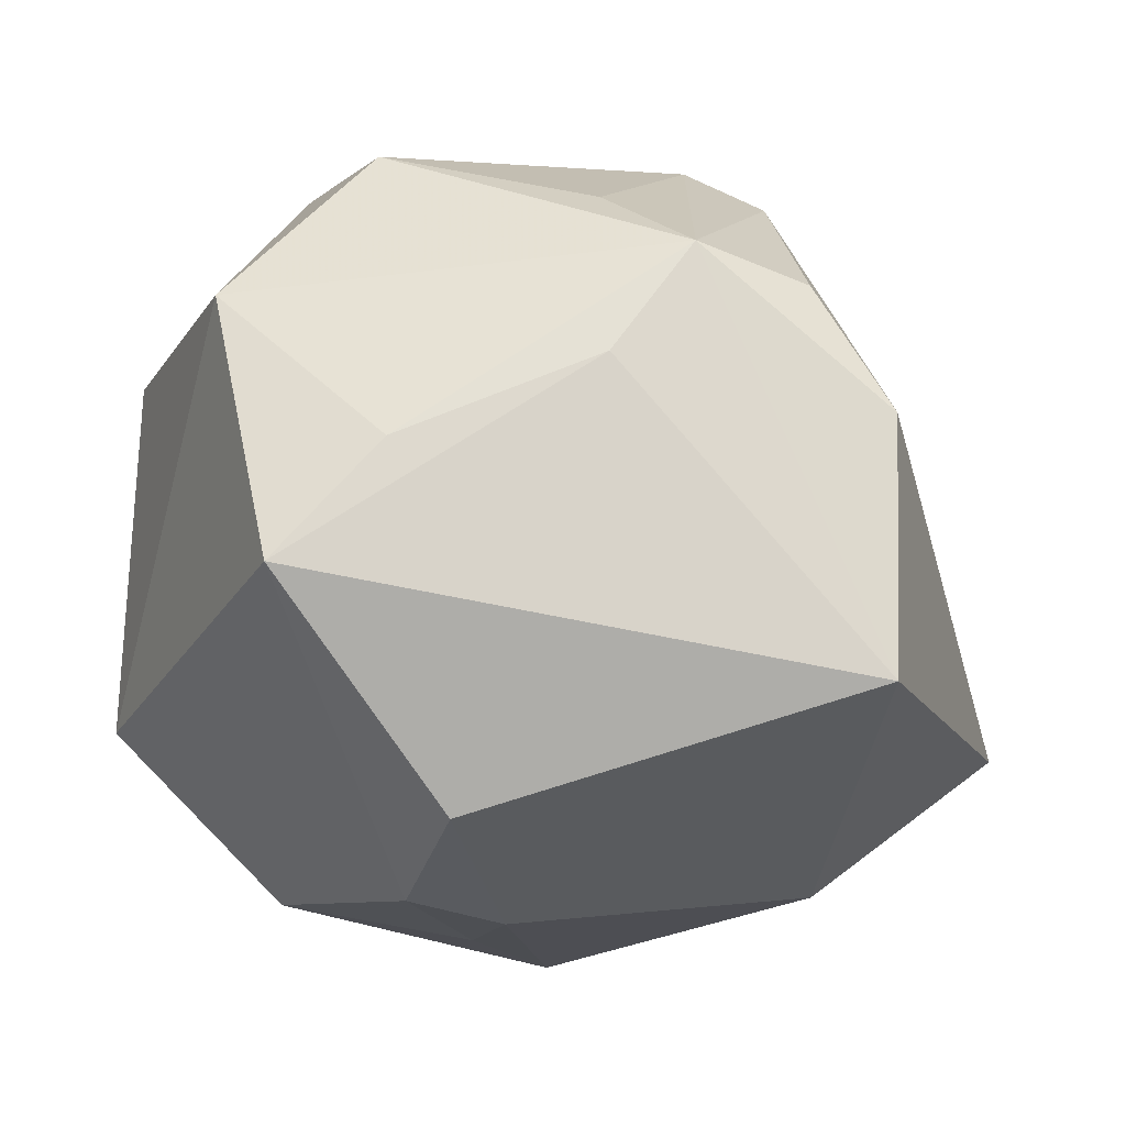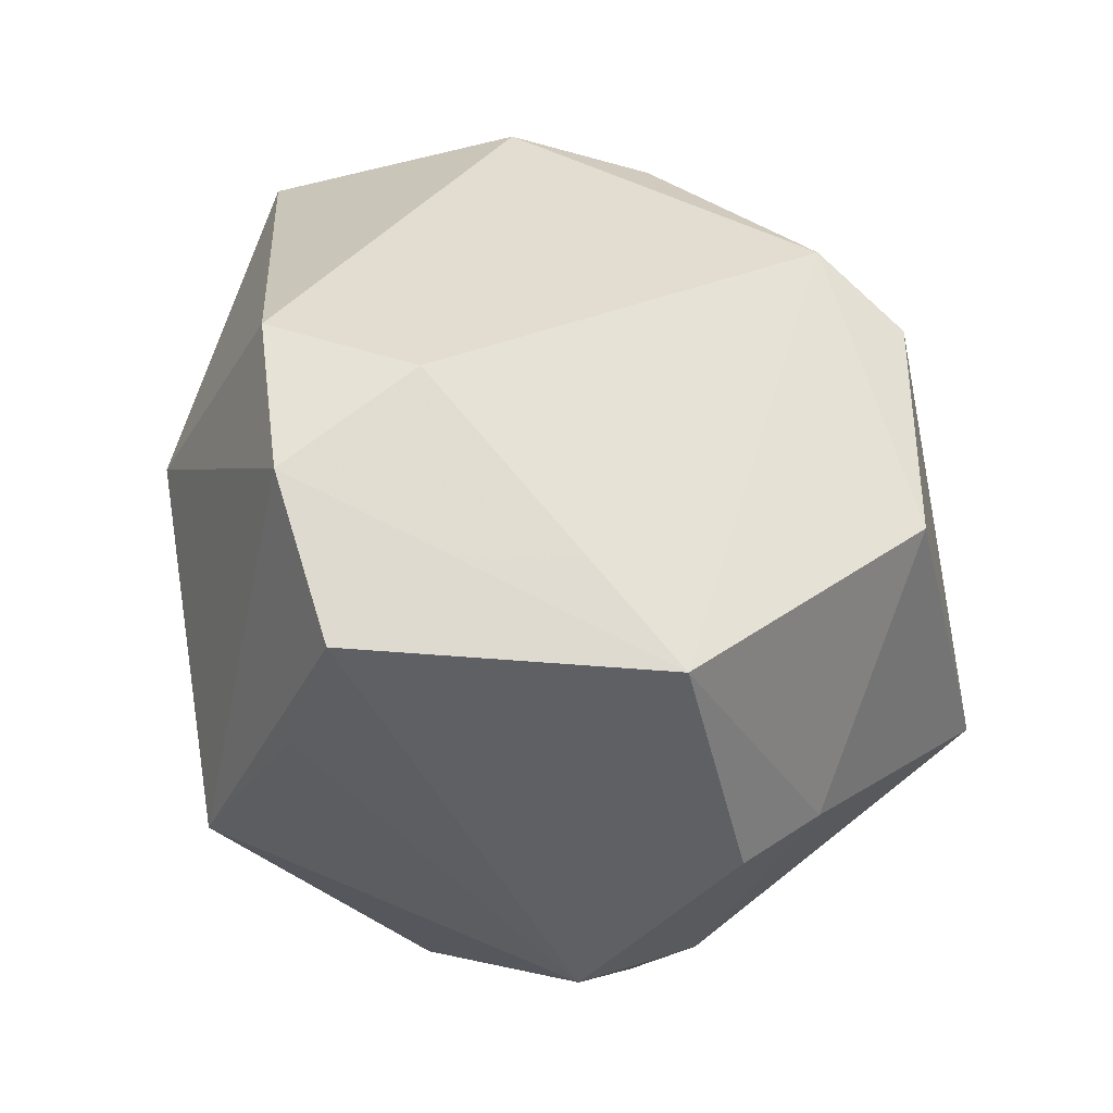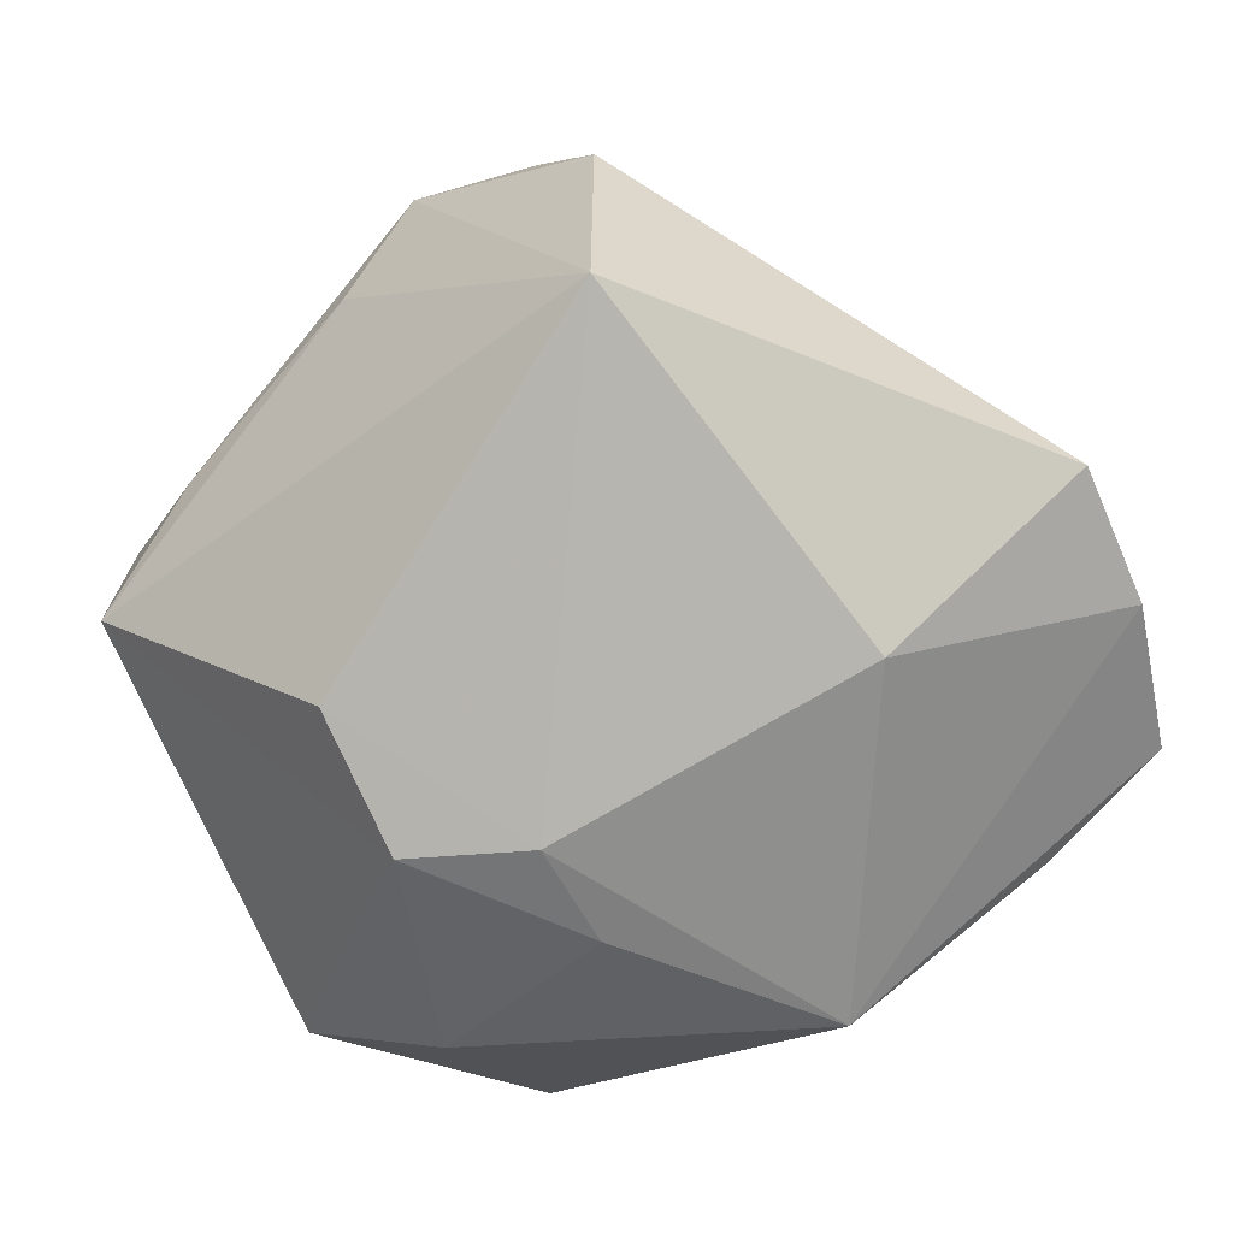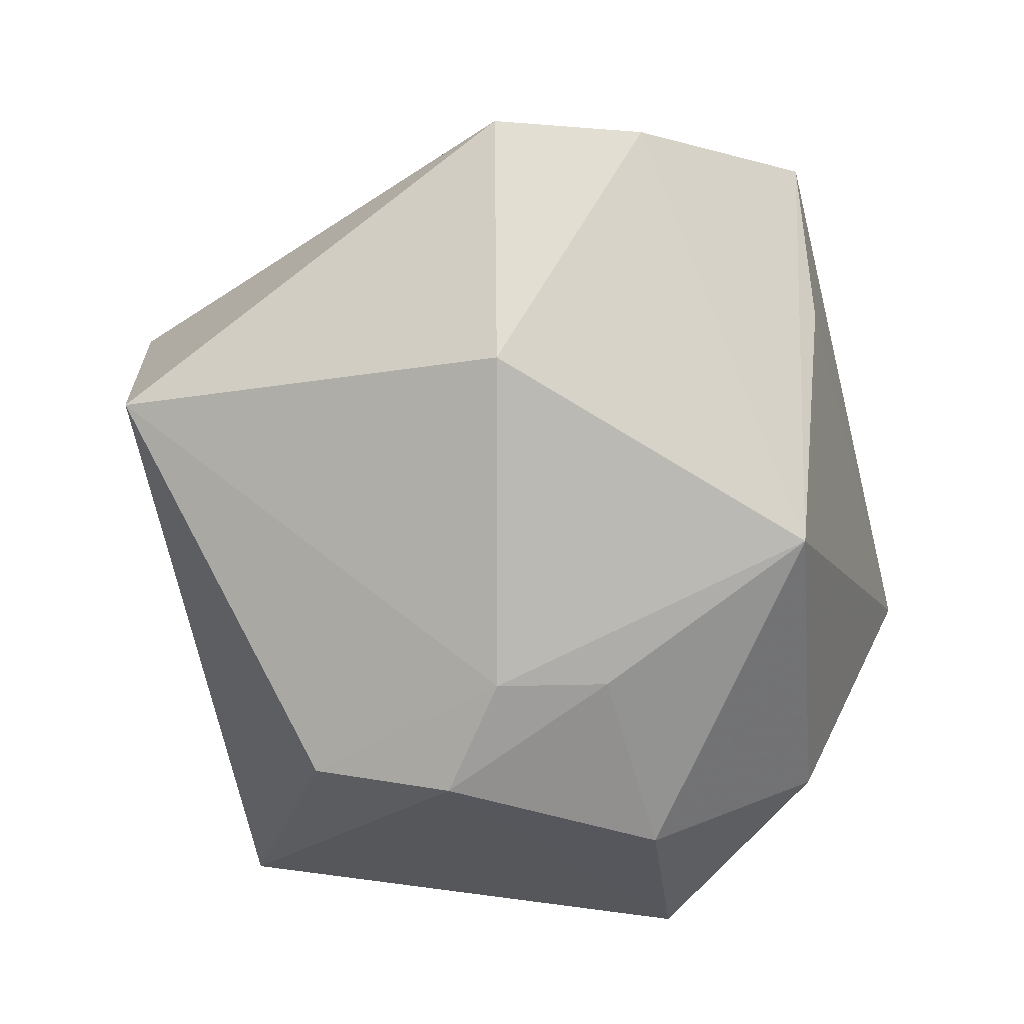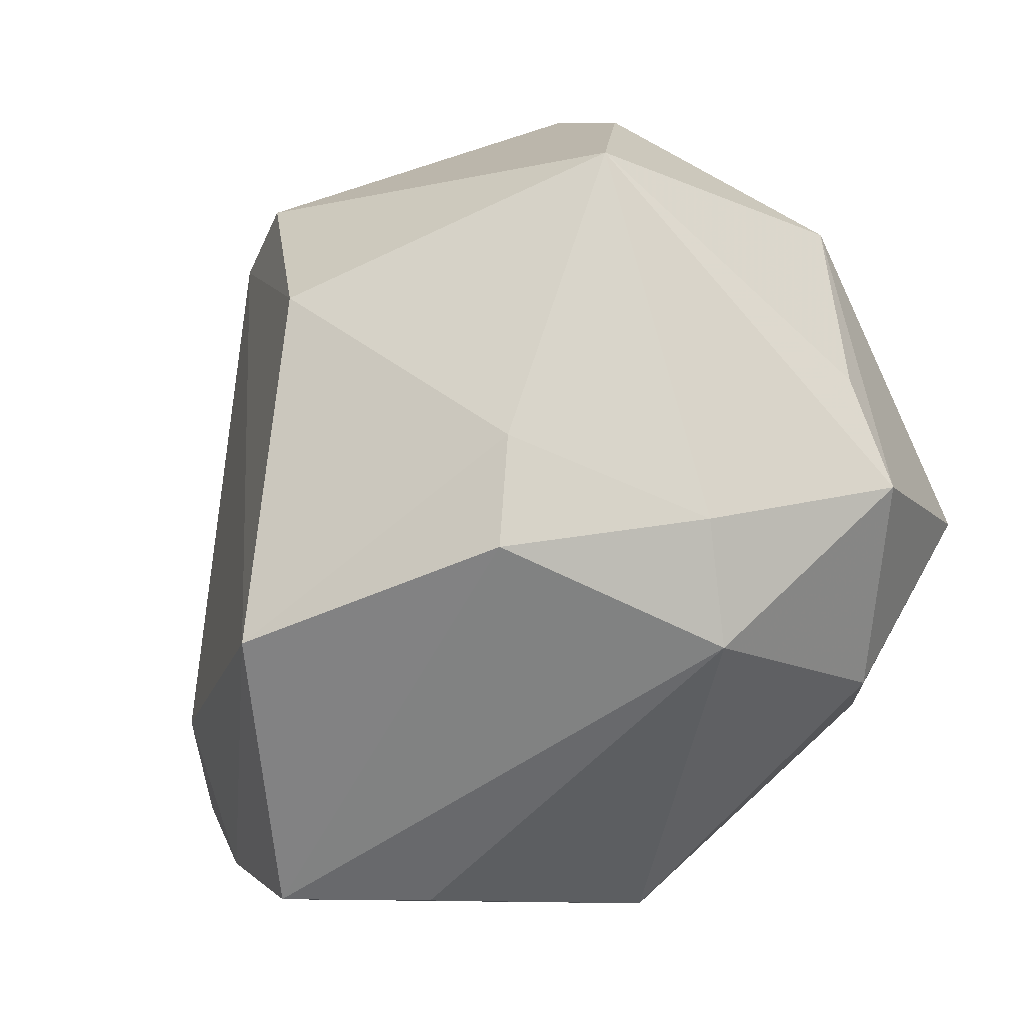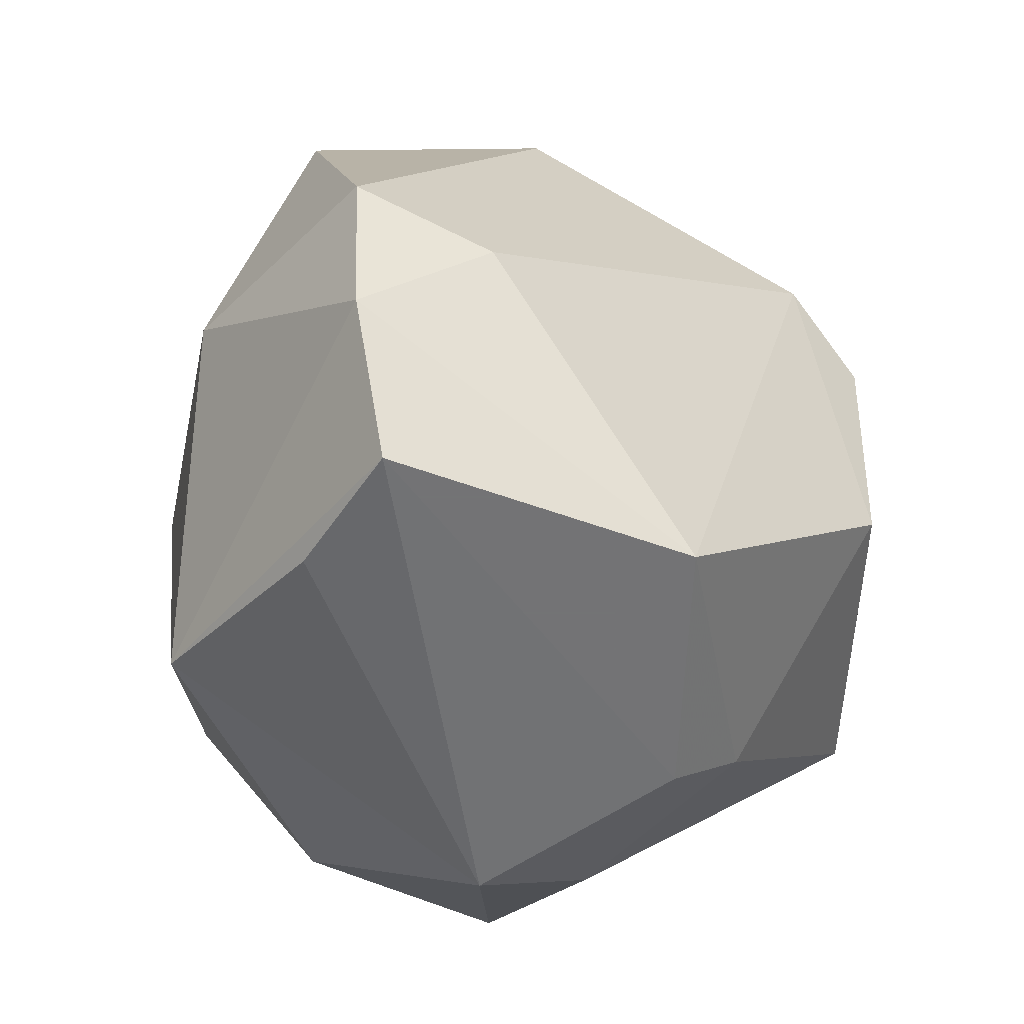
<metadata>
{"format":"obj","ext":"obj","renderer":"f3d","projection":"perspective","resolution":1024,"background":"white","views":[{"elev":-22.4,"azim":-2.9,"up":"+Y"},{"elev":-44.7,"azim":102.4,"up":"+Z"},{"elev":-62.9,"azim":43.1,"up":"+Y"},{"elev":-73.4,"azim":105.0,"up":"+Y"},{"elev":-60.9,"azim":-157.1,"up":"+Z"},{"elev":-56.0,"azim":87.5,"up":"+Z"}]}
</metadata>
<code>
v -0.03996 0.0001732 -0.02237
v -0.02448 0.03466 0.01482
v -0.01563 -0.002551 0.03825
v -0.02279 0.01003 -0.03324
v -0.007646 0.02514 -0.03077
v 0.02741 -0.03278 -0.004801
v 0.01416 0.04017 0.01298
v 0.02394 0.01768 -0.03851
v -0.0433 -0.01631 -0.005498
v 0.004389 0.005887 0.03939
v 0.01065 0.03955 -0.01216
v -0.009243 -0.03393 0.02415
v -0.01322 -0.038 0.01111
v 0.02038 -0.02 -0.03653
v 0.01244 0.01752 0.03934
v -0.01956 -0.001478 -0.03818
v -0.01736 0.03278 0.02724
v -0.03944 0.009395 -0.01432
v 0.001865 -0.03424 -0.02953
v -0.04128 0.01663 0.006791
v 0.03033 -0.02343 0.03364
v 0.02174 0.03278 0.0186
v 0.03133 0.002628 0.03452
v 0.03391 -0.01242 -0.03851
v 0.04281 -0.002629 -0.0138
v -0.02583 -0.0336 -0.007371
v -0.02608 -0.01447 0.0371
v 0.004075 0.02612 0.03198
v -0.02468 0.04017 -0.008098
v -0.003615 -0.03813 0.003497
v 0.04754 -0.01646 -0.00991
v -0.02958 -0.02001 -0.02427
v -0.03204 0.01411 0.03273
v 0.04249 -0.01572 -0.02399
v -0.003717 0.01791 -0.03851
v -0.006636 -0.03705 -0.007025
v 0.02372 0.01577 0.03431
f 27 9 13
f 6 21 30
f 27 21 10
f 27 13 12
f 12 21 27
f 13 30 12
f 12 30 21
f 31 21 6
f 18 20 29
f 33 9 27
f 33 20 9
f 29 20 2
f 2 17 29
f 20 33 2
f 2 33 17
f 6 30 19
f 21 31 23
f 37 23 22
f 29 4 1
f 1 18 29
f 9 20 1
f 20 18 1
f 5 4 29
f 5 35 4
f 29 11 5
f 27 10 3
f 3 33 27
f 15 23 37
f 37 22 15
f 15 10 21
f 21 23 15
f 15 3 10
f 33 3 15
f 17 33 15
f 15 28 17
f 26 13 9
f 36 30 13
f 36 19 30
f 13 26 36
f 36 26 19
f 24 19 14
f 7 22 11
f 7 11 29
f 29 17 7
f 17 28 7
f 28 15 7
f 7 15 22
f 34 31 6
f 6 19 34
f 34 19 24
f 8 5 11
f 35 5 8
f 11 22 8
f 24 35 8
f 8 34 24
f 16 1 4
f 16 14 19
f 4 35 16
f 16 35 24
f 24 14 16
f 25 8 22
f 25 23 31
f 25 22 23
f 31 34 25
f 34 8 25
f 1 16 32
f 9 1 32
f 32 26 9
f 19 26 32
f 32 16 19

</code>
